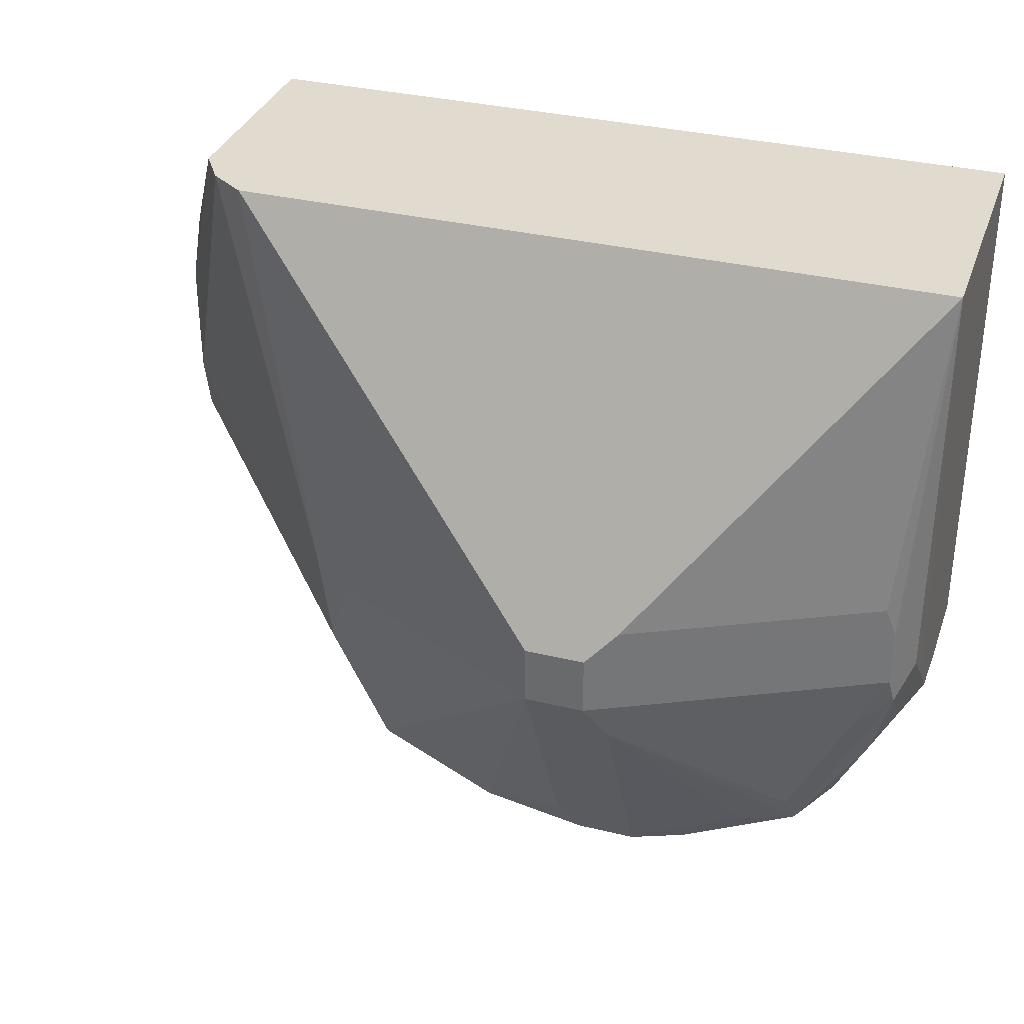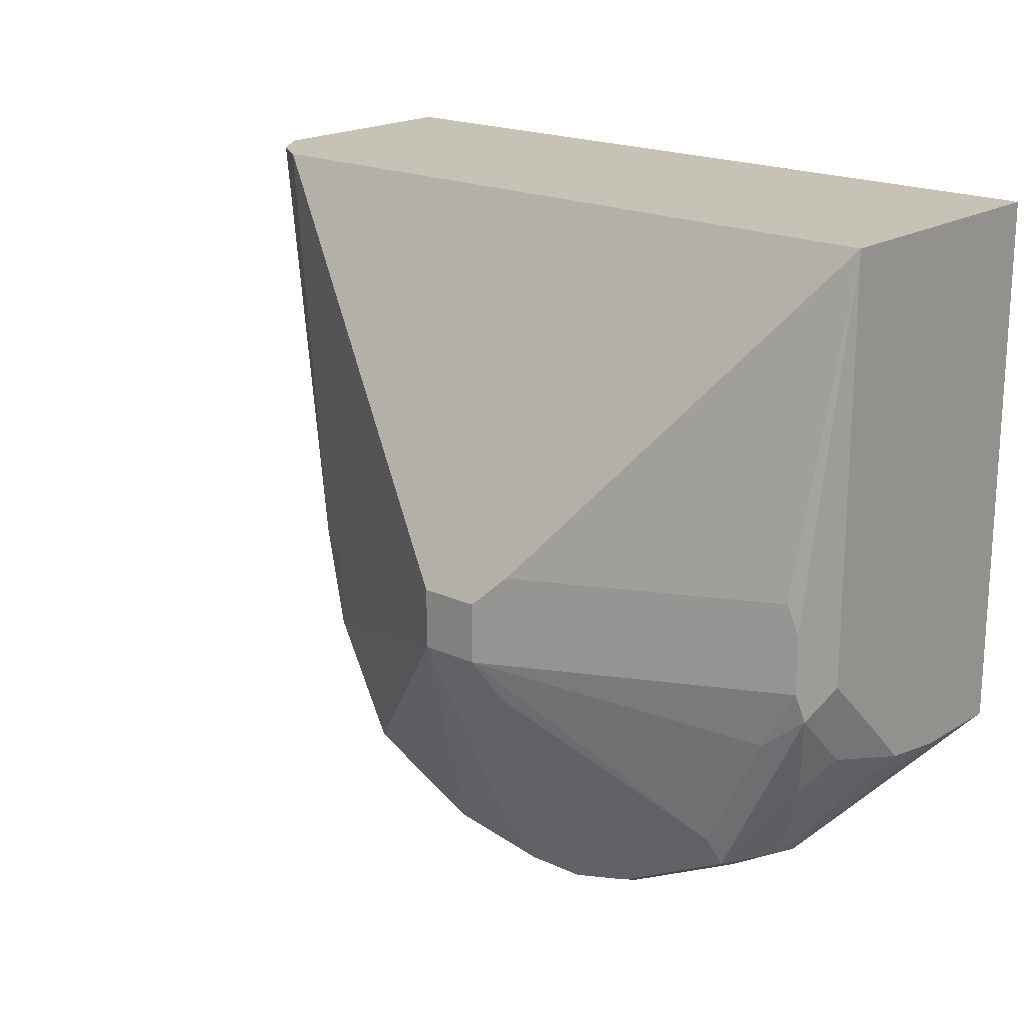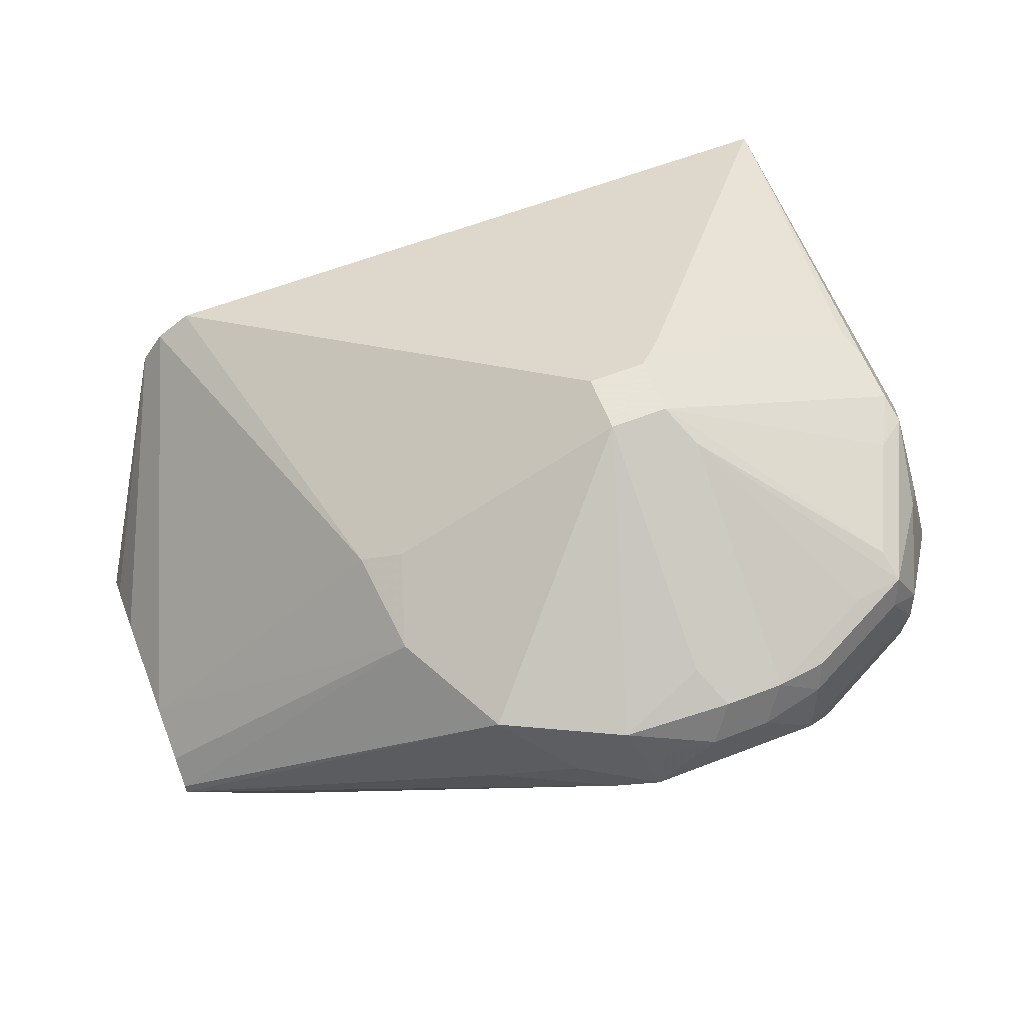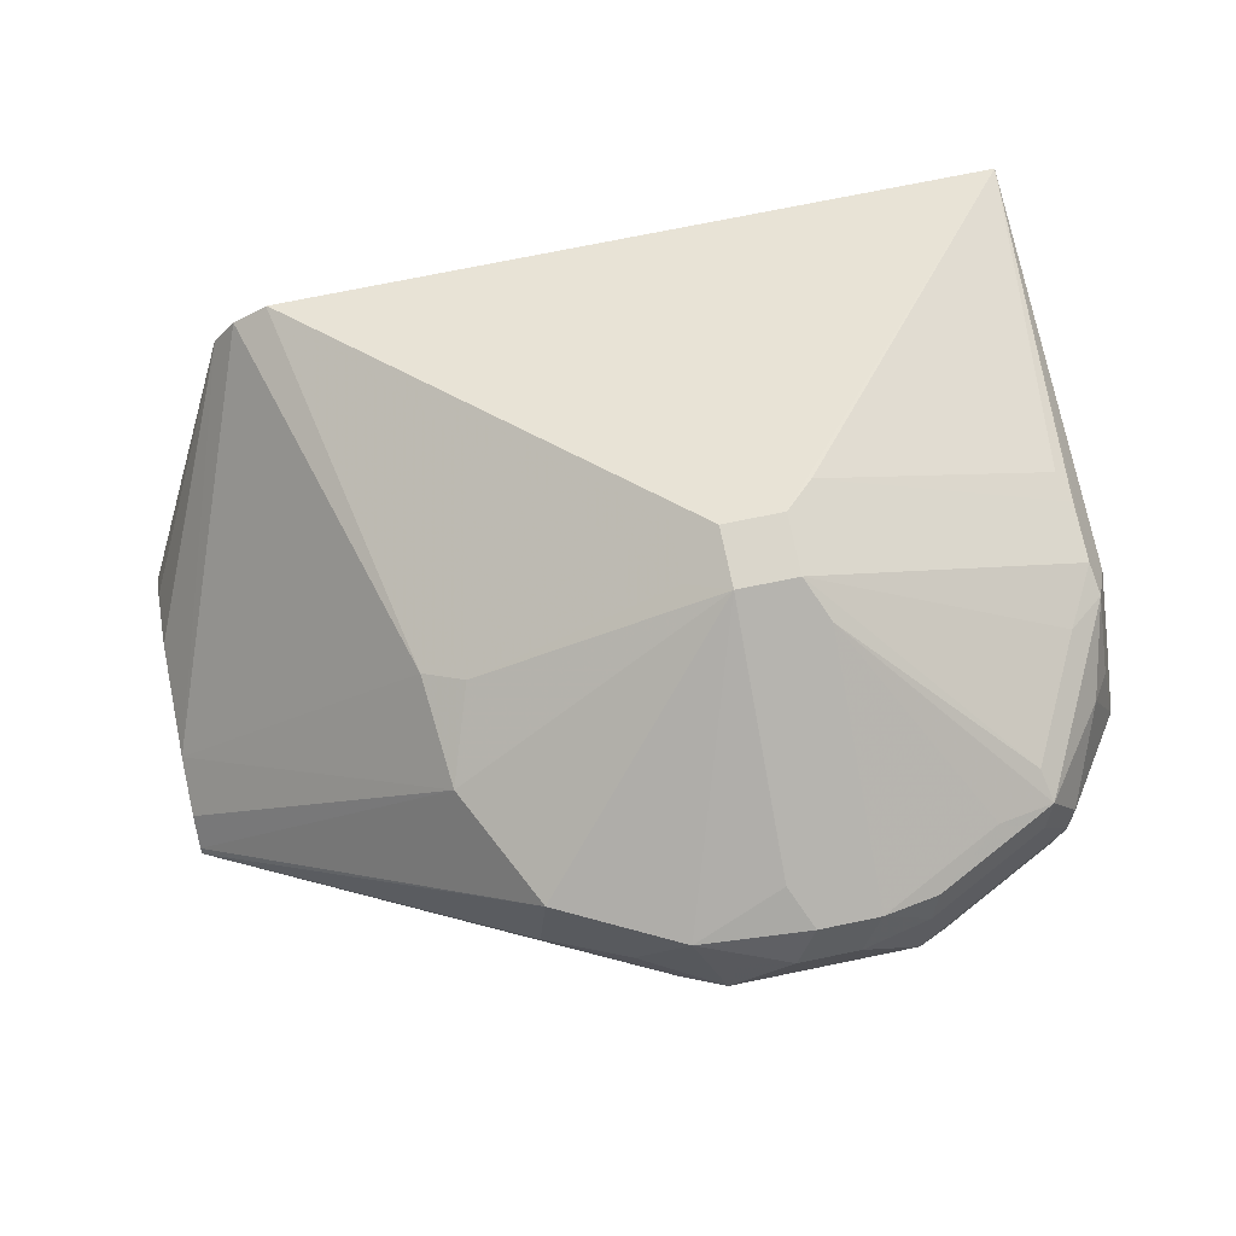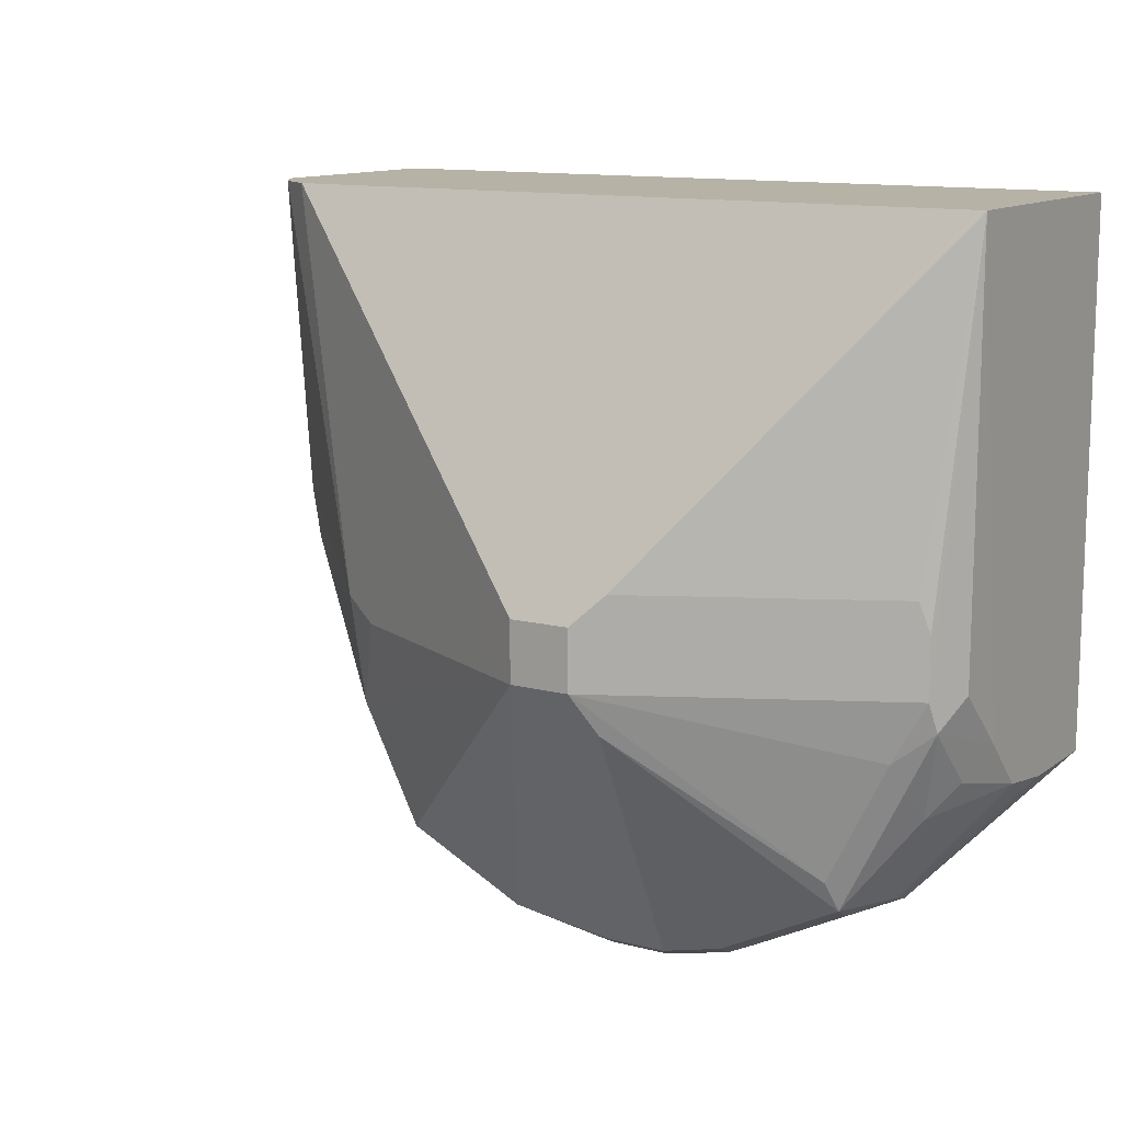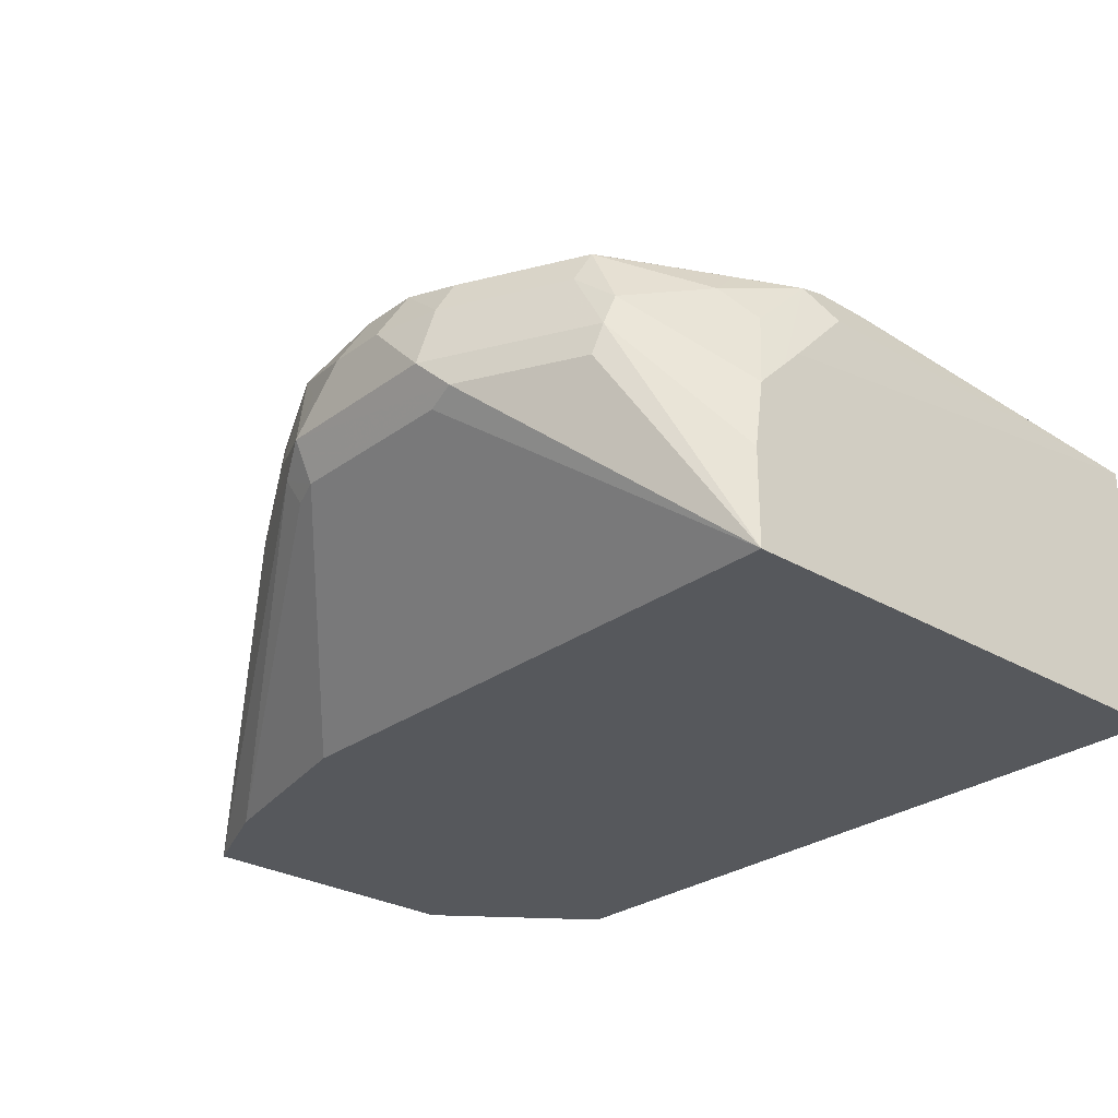
<metadata>
{"format":"obj","ext":"obj","renderer":"f3d","projection":"perspective","resolution":1024,"background":"white","views":[{"elev":33.7,"azim":18.2,"up":"+Y"},{"elev":19.1,"azim":41.1,"up":"+Y"},{"elev":61.4,"azim":-21.4,"up":"+Z"},{"elev":73.9,"azim":-11.6,"up":"+Z"},{"elev":12.2,"azim":31.8,"up":"+Y"},{"elev":-27.7,"azim":48.0,"up":"+Z"}]}
</metadata>
<code>
v -0.1265 -0.274 0.1265
v -0.1265 -0.267 0.1124
v -0.05271 -0.2687 0.1159
v -0.06325 -0.274 0.1265
v -0.1054 -0.274 0.1475
v -0.123 -0.2705 0.144
v -0.137 -0.2634 0.1581
v -0.1545 -0.2599 0.1335
v -0.1686 -0.2529 0.1265
v -0.1827 -0.2459 0.1194
v -0.1405 -0.267 0.1194
v -0.137 -0.2634 0.1107
v -0.1897 -0.2108 0.04983
v -0.06325 -0.267 0.1124
v 0.02138 -0.2108 0.04983
v -0.01054 -0.2476 0.1159
v -0.04918 -0.267 0.1265
v -0.06062 -0.2687 0.1475
v -0.08432 -0.274 0.1475
v -0.09836 -0.267 0.1616
v -0.1791 -0.2424 0.1581
v -0.1054 -0.2529 0.1686
v -0.1054 -0.1686 0.2108
v -0.2946 -0.1806 0.04983
v -0.2586 -0.1954 0.04983
v 0.02138 -0.02092 0.04983
v 0.02138 -0.2108 0.08432
v -0.007047 -0.2459 0.1265
v -0.02109 -0.2529 0.1265
v -0.01846 -0.2476 0.1475
v -0.05796 -0.2634 0.1581
v -0.0773 -0.267 0.1616
v -0.2002 -0.2002 0.1581
v -0.2946 -0.1791 0.0527
v -0.08432 -0.2529 0.1686
v -0.09836 -0.1827 0.2037
v -0.08432 -0.1686 0.2108
v -0.1054 -0.1475 0.2108
v -0.1195 -0.1616 0.2037
v -0.1897 -0.1686 0.1686
v -0.2946 -0.07614 0.04983
v 0.02138 -0.02092 0.1475
v -0.2529 -0.02092 0.04983
v 0.02138 -0.2072 0.1083
v -0.005284 -0.2424 0.137
v -0.01583 -0.2424 0.1581
v -0.03514 -0.2459 0.1616
v -0.0773 -0.1827 0.2037
v -0.2037 -0.1616 0.1616
v -0.2946 -0.1477 0.06344
v -0.2946 -0.1686 0.05884
v -0.08432 -0.1475 0.2108
v -0.01846 -0.2318 0.1633
v 0.002604 -0.1897 0.1633
v 0.01405 -0.1686 0.1616
v -0.2318 -0.02092 0.1475
v -0.1195 -0.1405 0.2037
v -0.2946 -0.08432 0.05549
v -0.2529 -0.02092 0.1265
v -0.07377 -0.137 0.2055
v 0.01052 -0.137 0.1633
v 0.01405 -0.1475 0.1616
v 0.02138 -0.0211 0.1475
v 0.02138 -0.1964 0.1191
v 0.01578 -0.1791 0.1581
v 0.01578 -0.2002 0.137
v 0.007894 -0.2108 0.1475
v 0.005265 -0.2002 0.1581
v -0.2318 -0.0211 0.1475
v -0.2321 -0.02092 0.1474
v -0.2445 -0.02092 0.1391
v -0.2946 -0.1056 0.06344
v -0.2528 -0.02092 0.1268
v 0.02107 -0.1686 0.1475
v -0.2946 -0.105 0.06324
v 0.02138 -0.1897 0.1259
f 37 48 53
f 33 51 34
f 39 49 40
f 33 49 50
f 33 40 49
f 33 50 51
f 37 53 54
f 39 69 49
f 37 55 62
f 38 52 42
f 38 42 56
f 38 56 57
f 39 57 56
f 39 56 69
f 32 47 48
f 37 54 55
f 32 48 35
f 27 44 45
f 31 47 32
f 24 72 75
f 24 75 58
f 24 58 41
f 26 43 59
f 26 59 73
f 26 73 71
f 31 46 47
f 26 71 70
f 26 56 42
f 27 45 28
f 28 45 30
f 28 30 29
f 30 45 46
f 30 46 31
f 26 70 56
f 41 58 59
f 65 67 66
f 42 52 60
f 53 68 54
f 54 68 65
f 54 65 55
f 55 65 74
f 55 74 63
f 56 70 69
f 58 75 59
f 59 75 72
f 59 72 73
f 60 62 61
f 63 74 76
f 64 76 65
f 65 76 74
f 65 68 67
f 24 50 72
f 52 62 60
f 41 59 43
f 50 73 72
f 49 71 50
f 42 60 61
f 42 61 62
f 42 62 55
f 42 55 63
f 44 64 65
f 44 65 66
f 44 66 67
f 44 67 45
f 45 67 46
f 46 53 48
f 46 48 47
f 46 67 68
f 46 68 53
f 49 69 70
f 49 70 71
f 50 71 73
f 24 51 50
f 37 62 52
f 23 40 33
f 3 17 4
f 4 17 18
f 4 18 19
f 5 19 32
f 5 32 20
f 5 20 7
f 5 7 6
f 7 21 8
f 7 20 22
f 7 22 23
f 7 23 21
f 8 21 9
f 9 21 10
f 10 21 24
f 10 24 11
f 3 16 17
f 11 24 25
f 3 15 16
f 2 14 3
f 24 34 51
f 1 2 3
f 1 3 4
f 1 4 19
f 1 19 5
f 1 5 6
f 1 7 8
f 1 8 9
f 1 9 10
f 1 10 11
f 1 11 2
f 2 11 12
f 2 12 13
f 2 13 15
f 2 15 14
f 3 14 15
f 11 25 12
f 1 6 7
f 13 25 24
f 20 32 35
f 20 35 22
f 21 33 34
f 21 34 24
f 21 23 33
f 22 35 48
f 22 48 36
f 22 36 23
f 23 36 48
f 23 48 37
f 23 37 52
f 23 38 57
f 23 57 39
f 12 25 13
f 23 39 40
f 18 30 31
f 18 32 19
f 23 52 38
f 17 30 18
f 18 31 32
f 13 43 26
f 15 26 42
f 15 42 63
f 13 24 41
f 15 63 76
f 15 76 64
f 13 26 15
f 15 44 27
f 17 29 30
f 15 64 44
f 16 29 17
f 13 41 43
f 15 28 16
f 15 27 28
f 16 28 29

</code>
